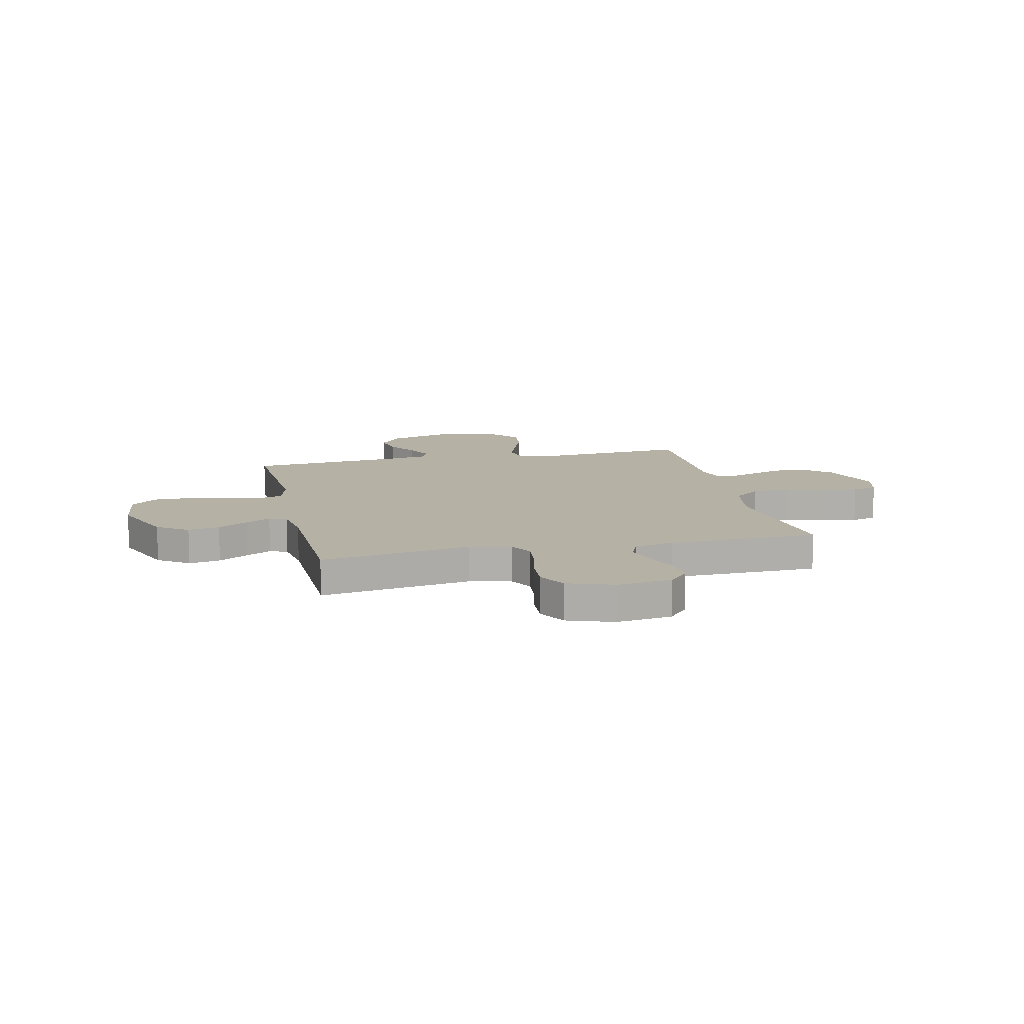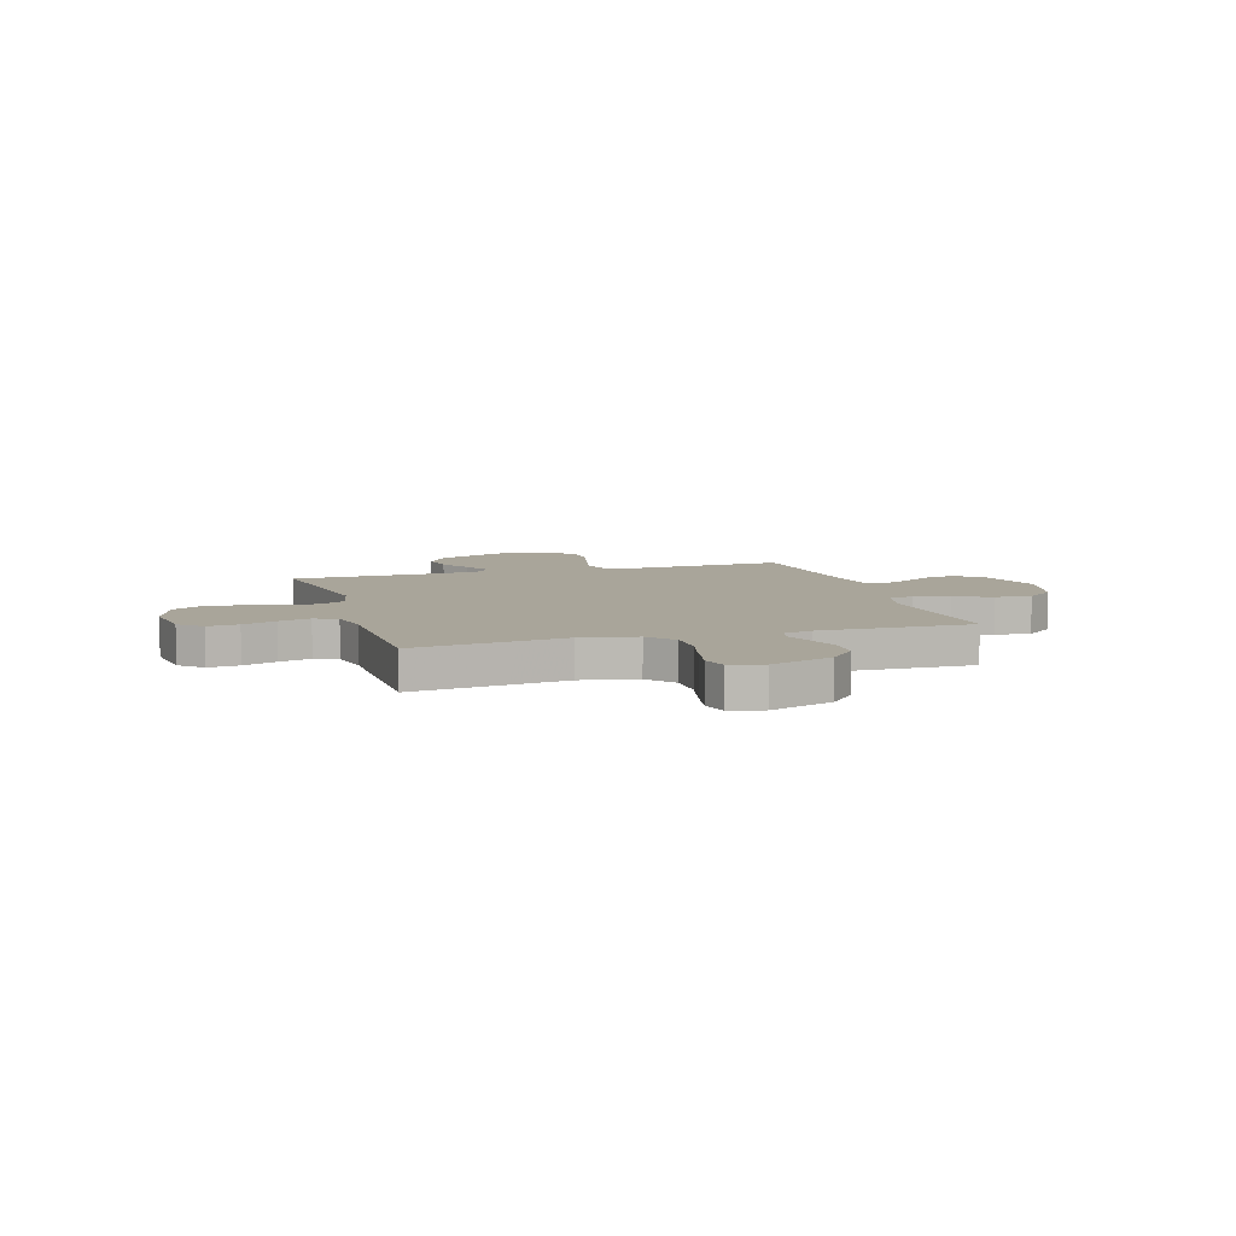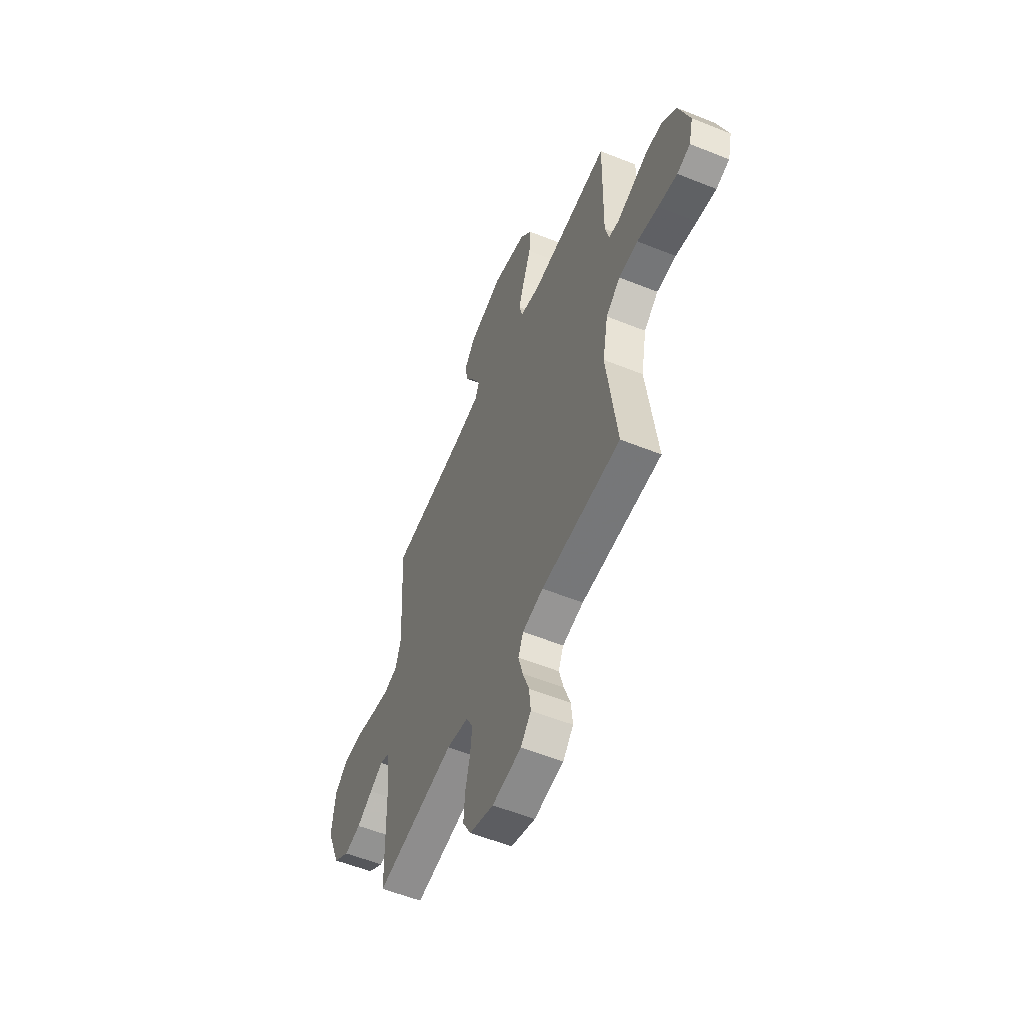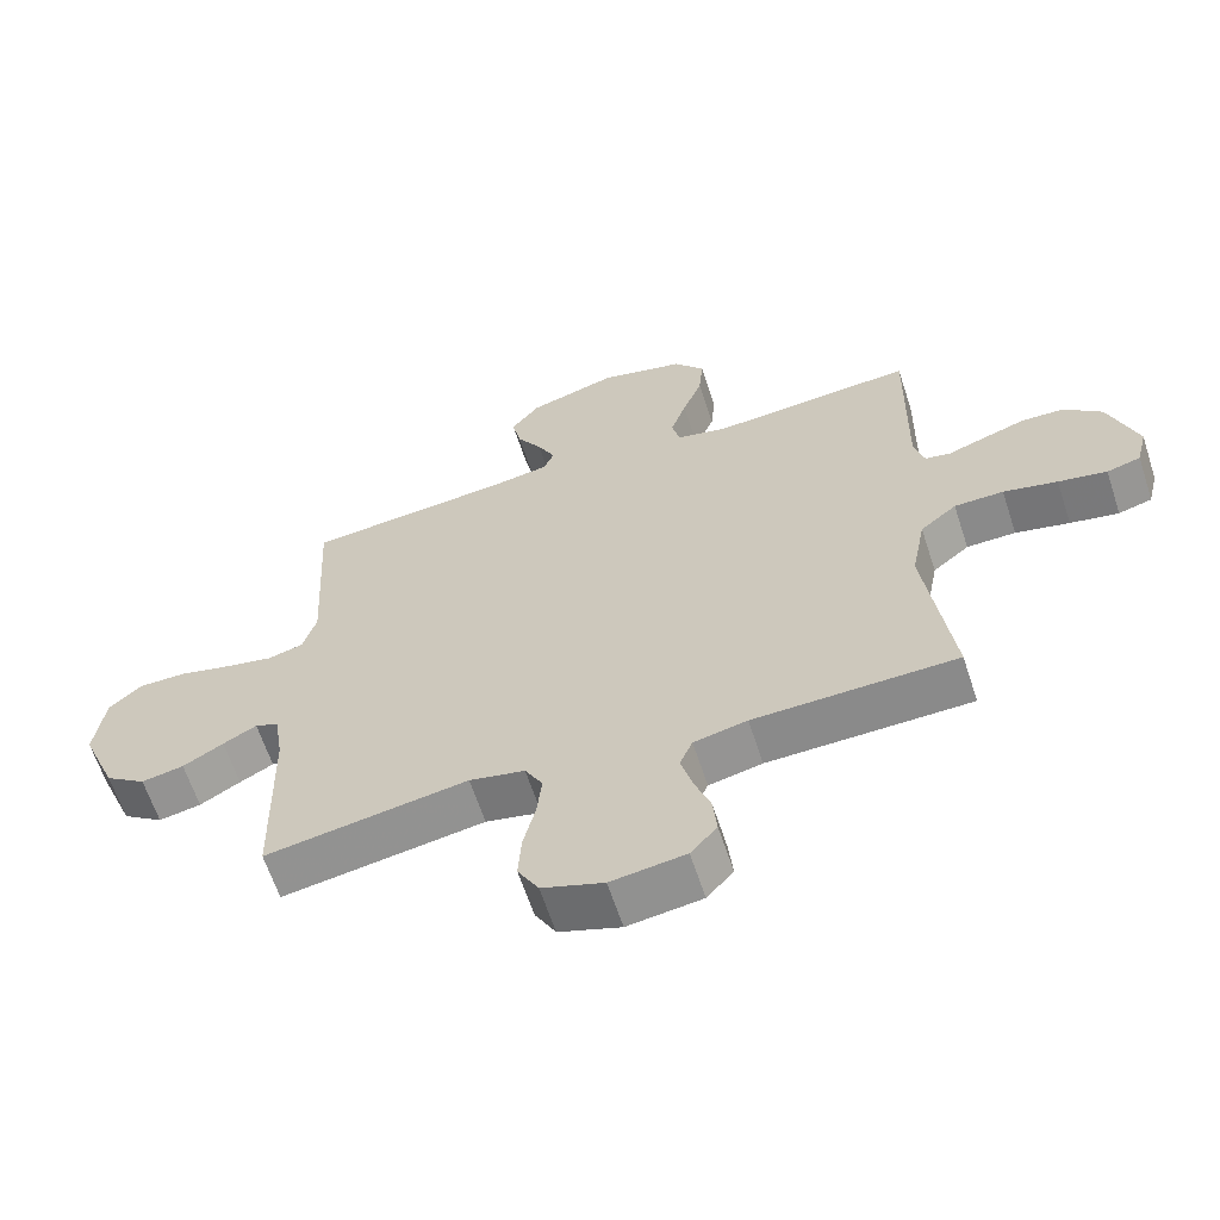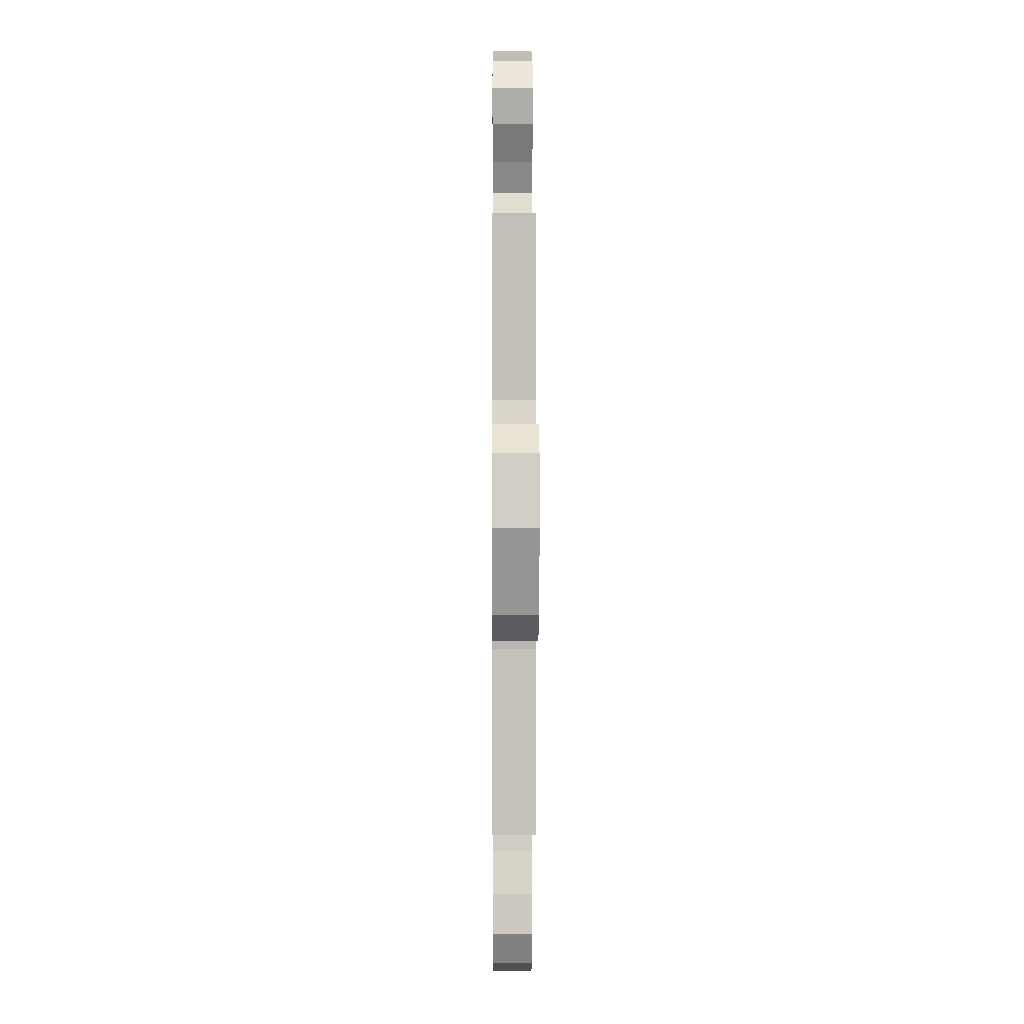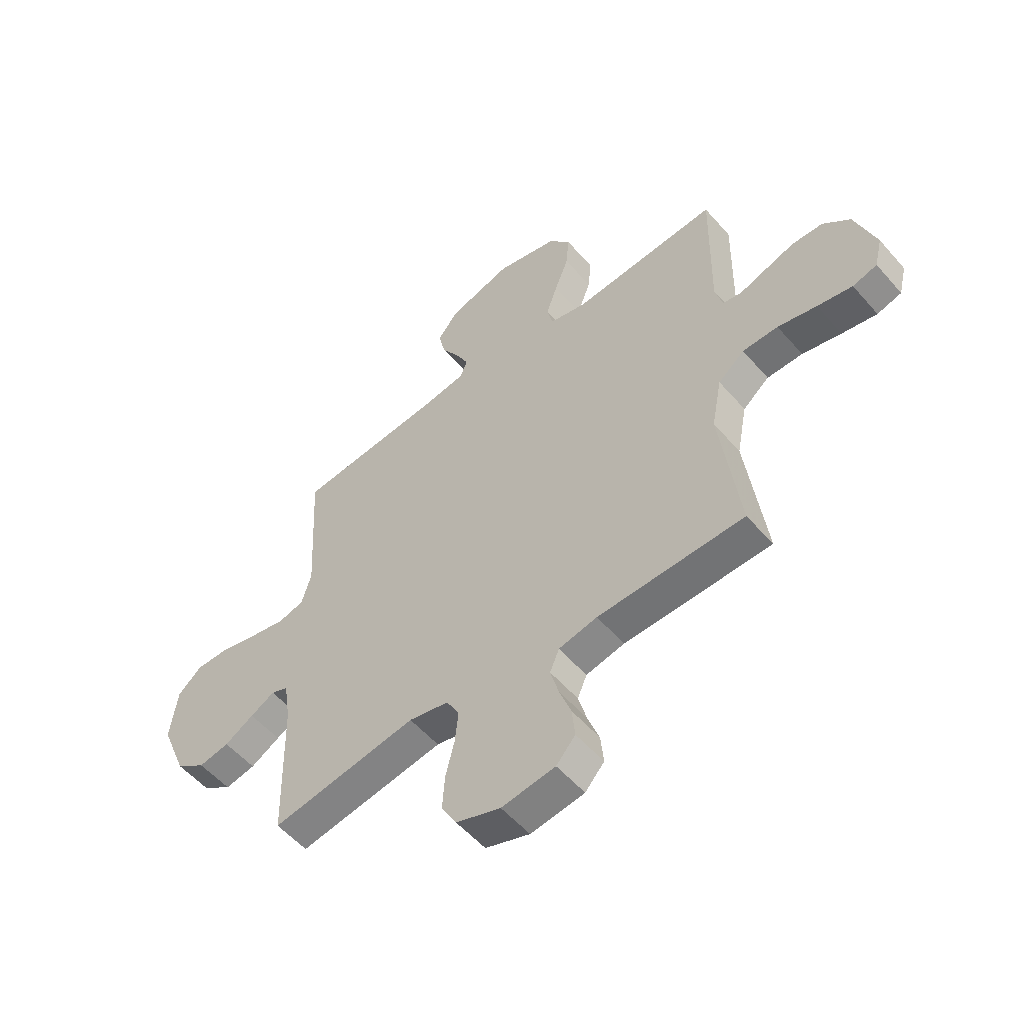
<metadata>
{"format":"obj","ext":"obj","renderer":"f3d","projection":"perspective","resolution":1024,"background":"white","views":[{"elev":11.9,"azim":167.2,"up":"+Y"},{"elev":7.5,"azim":-106.8,"up":"+Y"},{"elev":-56.0,"azim":-112.9,"up":"+Z"},{"elev":-63.1,"azim":-161.9,"up":"+Z"},{"elev":0.6,"azim":89.6,"up":"+Z"},{"elev":-54.9,"azim":-139.8,"up":"+Z"}]}
</metadata>
<code>
v 0.5 0.07 -0.5
v 0.2 0.07 -0.452
v 0.118 0.07 -0.47
v 0.092 0.07 -0.518
v 0.099 0.07 -0.584
v 0.117 0.07 -0.657
v 0.122 0.07 -0.728
v 0.091 0.07 -0.784
v 0 0.07 -0.816
v -0.11 0.07 -0.801
v -0.149 0.07 -0.757
v -0.143 0.07 -0.696
v -0.119 0.07 -0.63
v -0.102 0.07 -0.568
v -0.121 0.07 -0.523
v -0.2 0.07 -0.506
v -0.5 0.07 -0.5
v -0.461 0.07 -0.2
v -0.482 0.07 -0.091
v -0.536 0.07 -0.047
v -0.609 0.07 -0.046
v -0.689 0.07 -0.065
v -0.761 0.07 -0.079
v -0.811 0.07 -0.065
v -0.827 0.07 0
v -0.785 0.07 0.123
v -0.729 0.07 0.173
v -0.665 0.07 0.175
v -0.603 0.07 0.154
v -0.548 0.07 0.135
v -0.51 0.07 0.142
v -0.495 0.07 0.2
v -0.5 0.07 0.5
v -0.2 0.07 0.478
v -0.125 0.07 0.496
v -0.113 0.07 0.545
v -0.136 0.07 0.612
v -0.165 0.07 0.687
v -0.171 0.07 0.758
v -0.126 0.07 0.814
v 0 0.07 0.845
v 0.13 0.07 0.806
v 0.172 0.07 0.752
v 0.159 0.07 0.691
v 0.122 0.07 0.631
v 0.096 0.07 0.578
v 0.111 0.07 0.541
v 0.2 0.07 0.527
v 0.5 0.07 0.5
v 0.484 0.07 0.2
v 0.504 0.07 0.133
v 0.557 0.07 0.119
v 0.629 0.07 0.134
v 0.707 0.07 0.154
v 0.777 0.07 0.154
v 0.826 0.07 0.111
v 0.841 0.07 0
v 0.788 0.07 -0.131
v 0.727 0.07 -0.174
v 0.664 0.07 -0.162
v 0.604 0.07 -0.127
v 0.554 0.07 -0.1
v 0.519 0.07 -0.114
v 0.506 0.07 -0.2
v 0.5 0 -0.5
v 0.2 0 -0.452
v 0.118 0 -0.47
v 0.092 0 -0.518
v 0.099 0 -0.584
v 0.117 0 -0.657
v 0.122 0 -0.728
v 0.091 0 -0.784
v 0 0 -0.816
v -0.11 0 -0.801
v -0.149 0 -0.757
v -0.143 0 -0.696
v -0.119 0 -0.63
v -0.102 0 -0.568
v -0.121 0 -0.523
v -0.2 0 -0.506
v -0.5 0 -0.5
v -0.461 0 -0.2
v -0.482 0 -0.091
v -0.536 0 -0.047
v -0.609 0 -0.046
v -0.689 0 -0.065
v -0.761 0 -0.079
v -0.811 0 -0.065
v -0.827 0 0
v -0.785 0 0.123
v -0.729 0 0.173
v -0.665 0 0.175
v -0.603 0 0.154
v -0.548 0 0.135
v -0.51 0 0.142
v -0.495 0 0.2
v -0.5 0 0.5
v -0.2 0 0.478
v -0.125 0 0.496
v -0.113 0 0.545
v -0.136 0 0.612
v -0.165 0 0.687
v -0.171 0 0.758
v -0.126 0 0.814
v 0 0 0.845
v 0.13 0 0.806
v 0.172 0 0.752
v 0.159 0 0.691
v 0.122 0 0.631
v 0.096 0 0.578
v 0.111 0 0.541
v 0.2 0 0.527
v 0.5 0 0.5
v 0.484 0 0.2
v 0.504 0 0.133
v 0.557 0 0.119
v 0.629 0 0.134
v 0.707 0 0.154
v 0.777 0 0.154
v 0.826 0 0.111
v 0.841 0 0
v 0.788 0 -0.131
v 0.727 0 -0.174
v 0.664 0 -0.162
v 0.604 0 -0.127
v 0.554 0 -0.1
v 0.519 0 -0.114
v 0.506 0 -0.2
f 59 60 61
f 58 59 61
f 57 58 61
f 56 57 61
f 55 56 61
f 54 55 61
f 53 54 61
f 52 53 61 62
f 51 52 62 63
f 48 49 50
f 51 63 64
f 50 51 64
f 48 50 64
f 47 48 64
f 43 44 45
f 42 43 45
f 41 42 45
f 40 41 45
f 39 40 45
f 38 39 45
f 37 38 45
f 36 37 45 46
f 35 36 46 47
f 32 33 34
f 64 1 2
f 47 64 2
f 35 47 2
f 34 35 2
f 32 34 2
f 31 32 2
f 28 29 30
f 27 28 30
f 26 27 30
f 25 26 30
f 24 25 30
f 23 24 30
f 22 23 30
f 21 22 30
f 16 17 18
f 15 16 18 19
f 11 12 13
f 10 11 13
f 9 10 13
f 8 9 13
f 7 8 13
f 6 7 13
f 5 6 13
f 4 5 13 14
f 3 4 14 15
f 31 2 3
f 20 21 30 31
f 19 20 31 3
f 3 15 19
f 125 124 123
f 125 123 122
f 125 122 121
f 125 121 120
f 125 120 119
f 125 119 118
f 125 118 117
f 126 125 117 116
f 127 126 116 115
f 114 113 112
f 128 127 115
f 128 115 114
f 128 114 112
f 128 112 111
f 109 108 107
f 109 107 106
f 109 106 105
f 109 105 104
f 109 104 103
f 109 103 102
f 109 102 101
f 110 109 101 100
f 111 110 100 99
f 98 97 96
f 66 65 128
f 66 128 111
f 66 111 99
f 66 99 98
f 66 98 96
f 66 96 95
f 94 93 92
f 94 92 91
f 94 91 90
f 94 90 89
f 94 89 88
f 94 88 87
f 94 87 86
f 94 86 85
f 82 81 80
f 83 82 80 79
f 77 76 75
f 77 75 74
f 77 74 73
f 77 73 72
f 77 72 71
f 77 71 70
f 77 70 69
f 78 77 69 68
f 79 78 68 67
f 67 66 95
f 95 94 85 84
f 67 95 84 83
f 83 79 67
f 1 65 66 2
f 2 66 67 3
f 3 67 68 4
f 4 68 69 5
f 5 69 70 6
f 6 70 71 7
f 7 71 72 8
f 8 72 73 9
f 9 73 74 10
f 10 74 75 11
f 11 75 76 12
f 12 76 77 13
f 13 77 78 14
f 14 78 79 15
f 15 79 80 16
f 16 80 81 17
f 17 81 82 18
f 18 82 83 19
f 19 83 84 20
f 20 84 85 21
f 21 85 86 22
f 22 86 87 23
f 23 87 88 24
f 24 88 89 25
f 25 89 90 26
f 26 90 91 27
f 27 91 92 28
f 28 92 93 29
f 29 93 94 30
f 30 94 95 31
f 31 95 96 32
f 32 96 97 33
f 33 97 98 34
f 34 98 99 35
f 35 99 100 36
f 36 100 101 37
f 37 101 102 38
f 38 102 103 39
f 39 103 104 40
f 40 104 105 41
f 41 105 106 42
f 42 106 107 43
f 43 107 108 44
f 44 108 109 45
f 45 109 110 46
f 46 110 111 47
f 47 111 112 48
f 48 112 113 49
f 49 113 114 50
f 50 114 115 51
f 51 115 116 52
f 52 116 117 53
f 53 117 118 54
f 54 118 119 55
f 55 119 120 56
f 56 120 121 57
f 57 121 122 58
f 58 122 123 59
f 59 123 124 60
f 60 124 125 61
f 61 125 126 62
f 62 126 127 63
f 63 127 128 64
f 64 128 65 1

</code>
